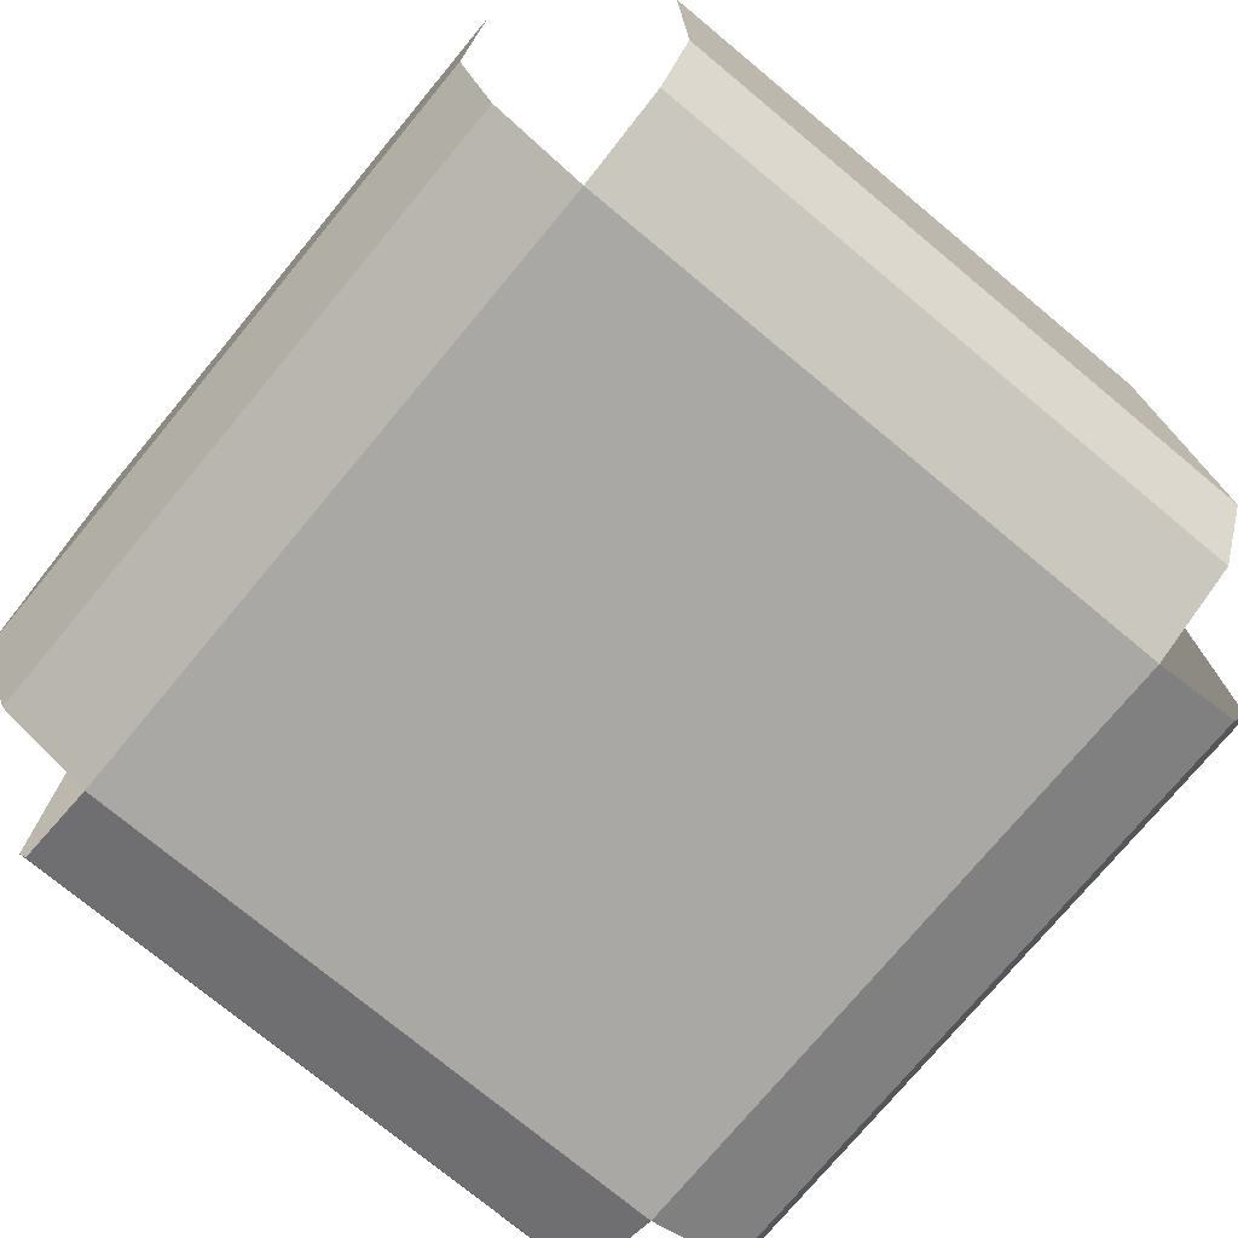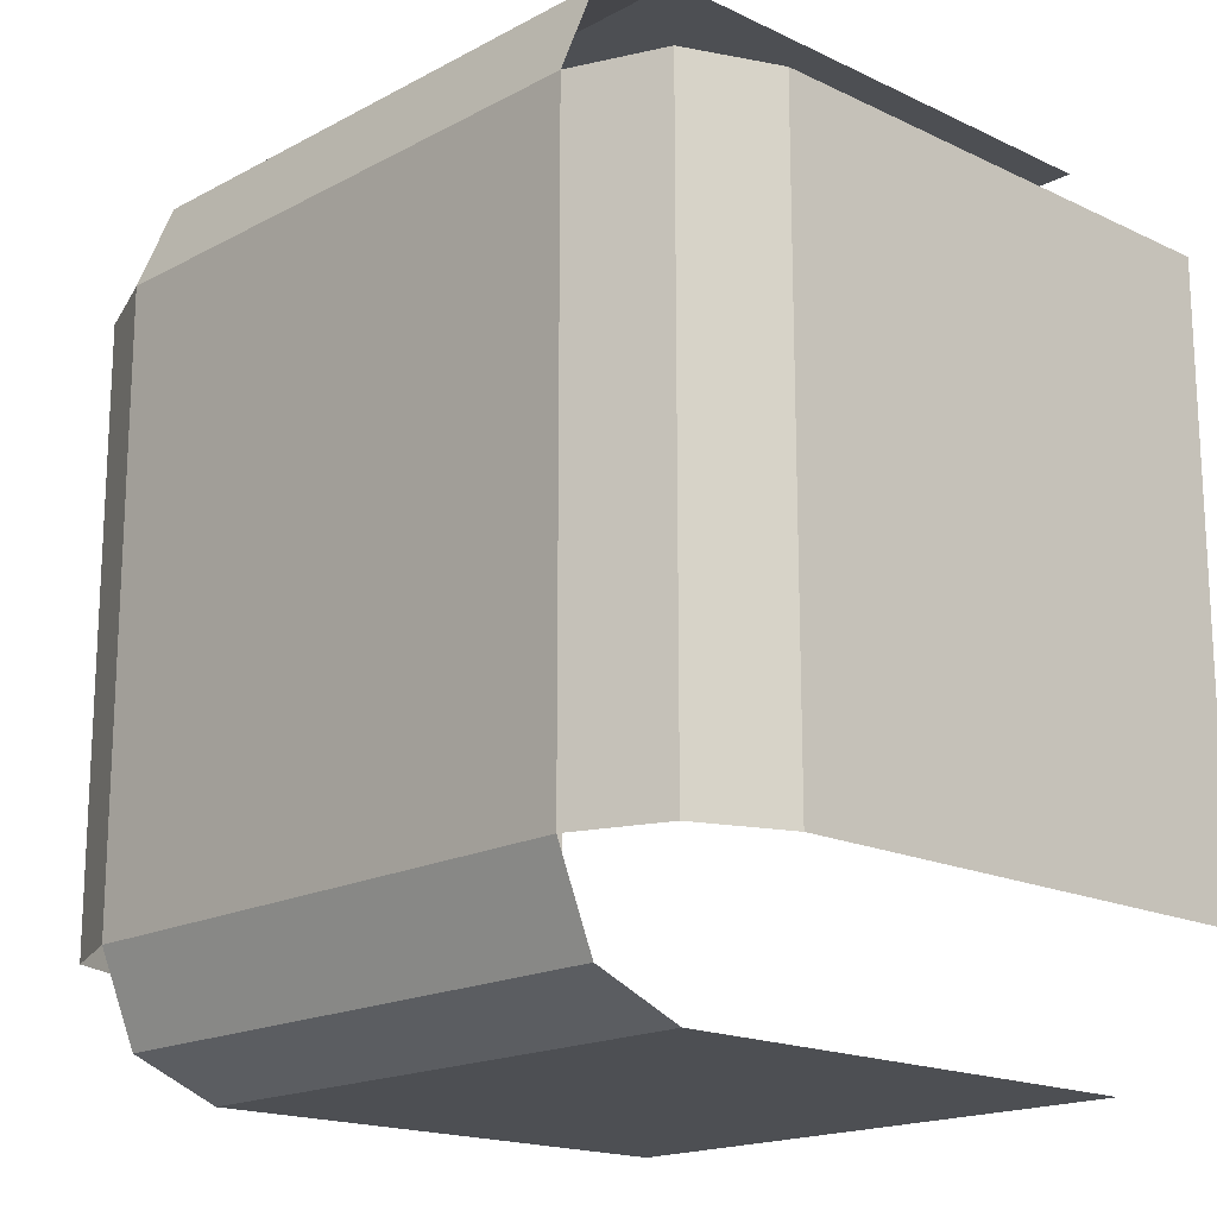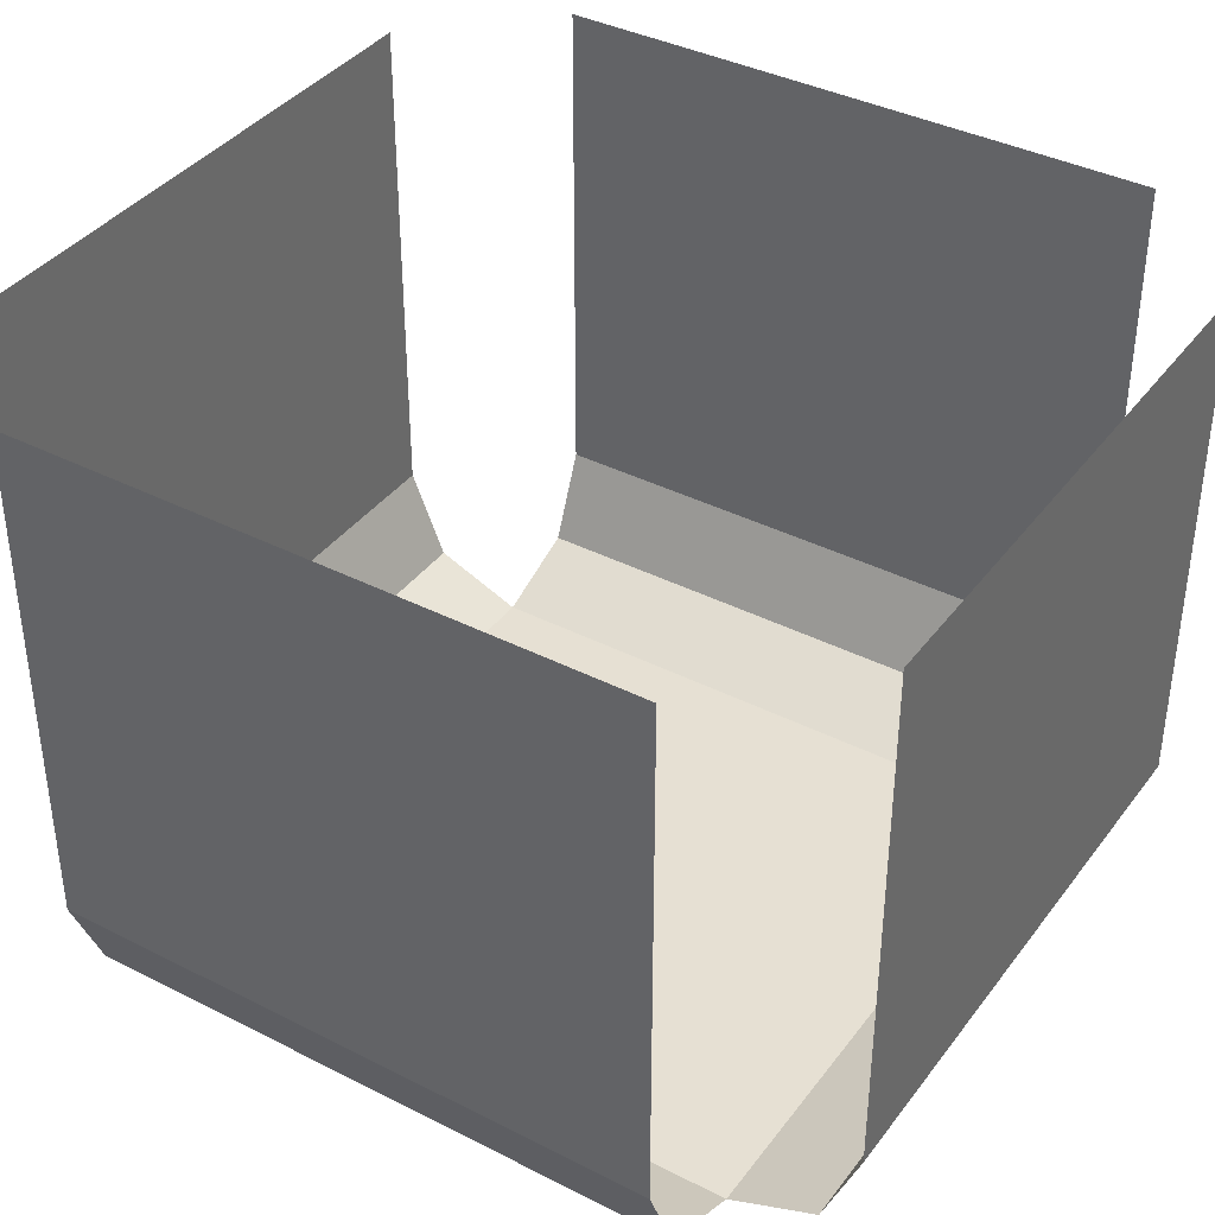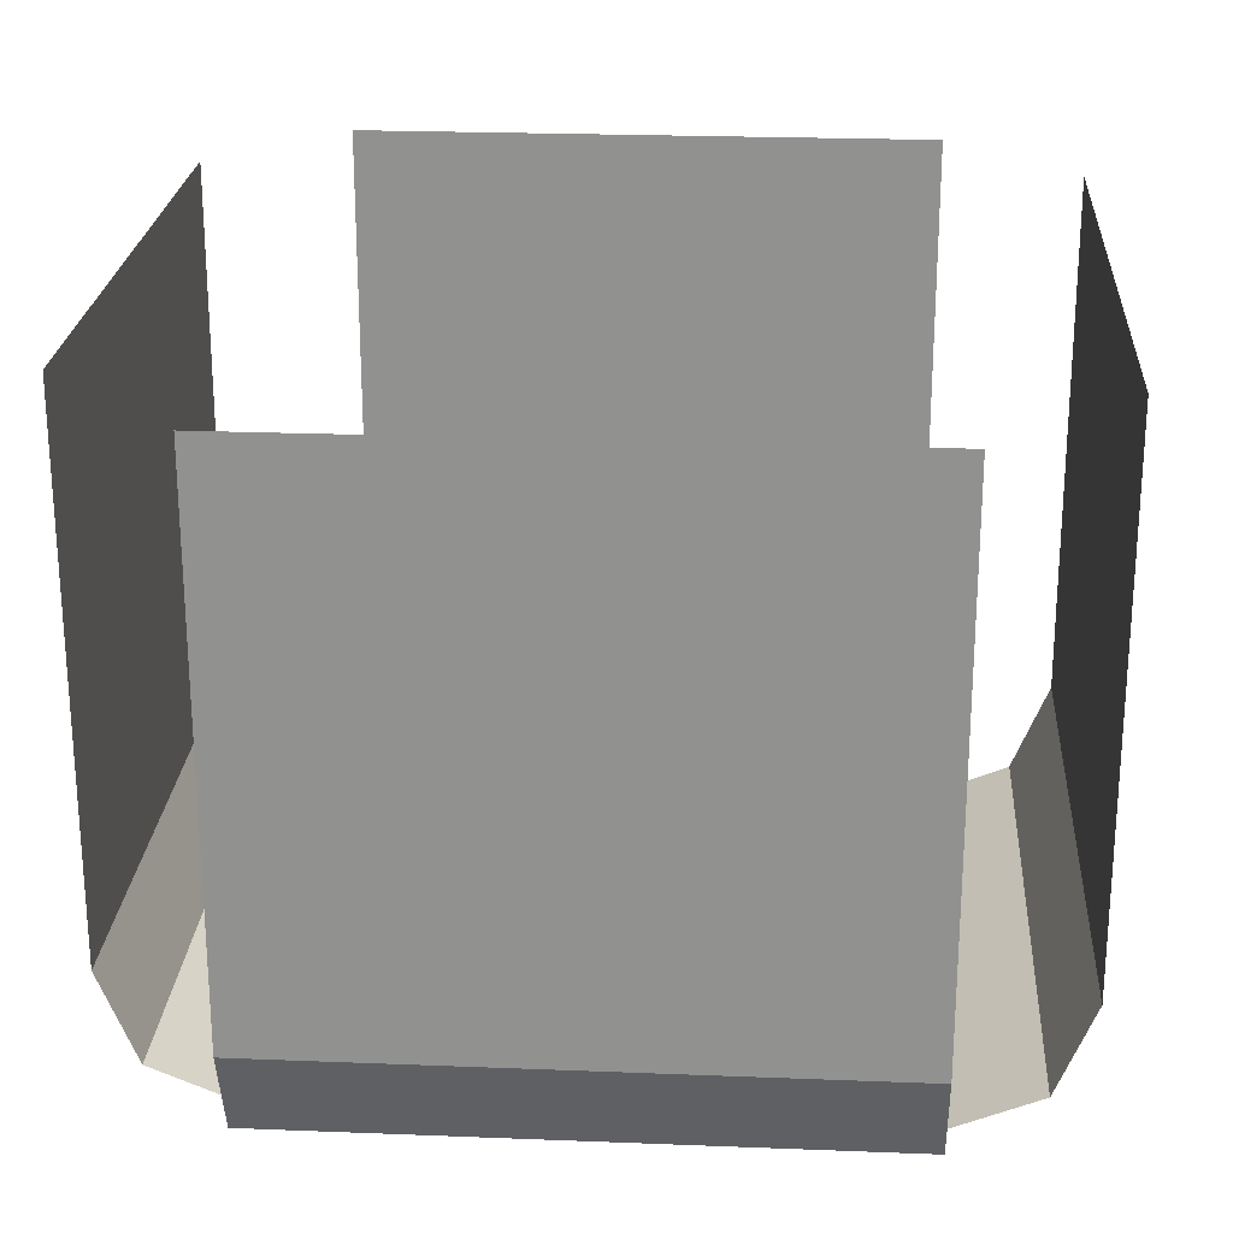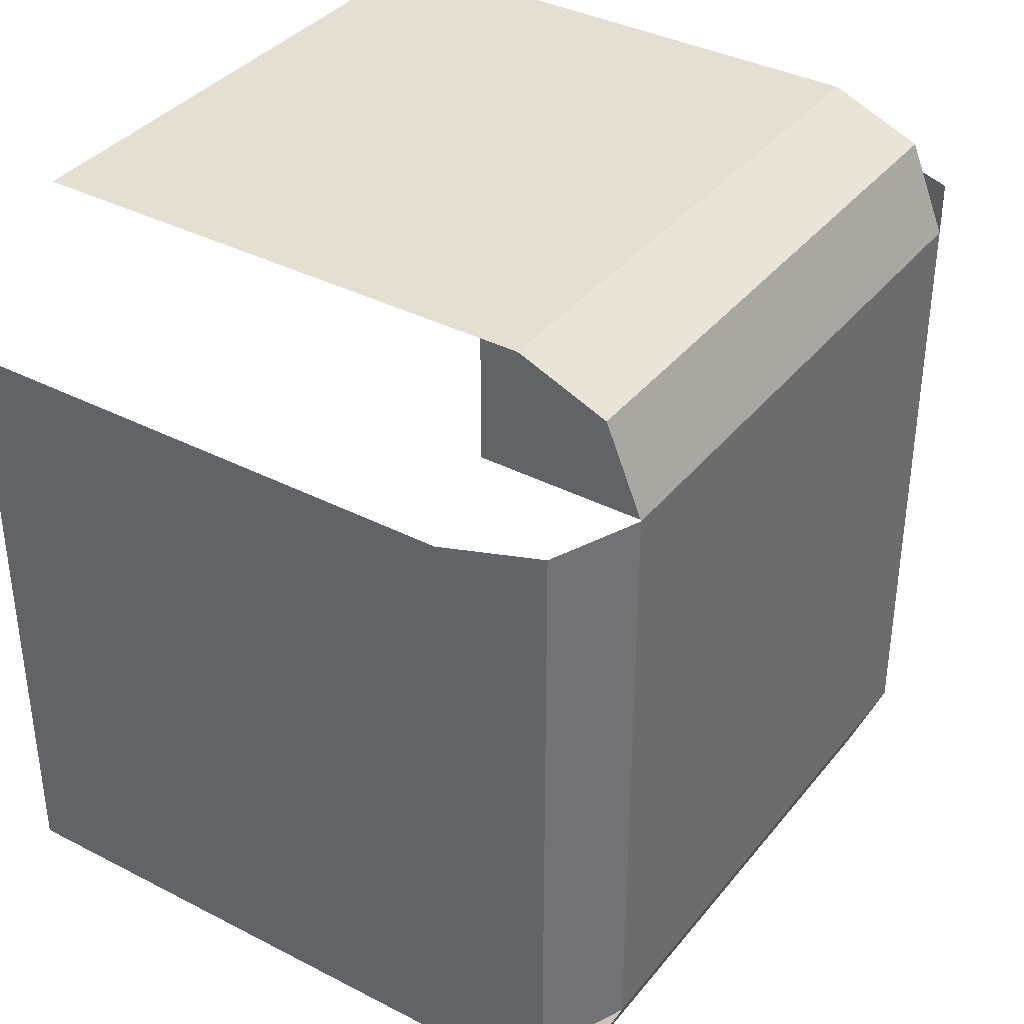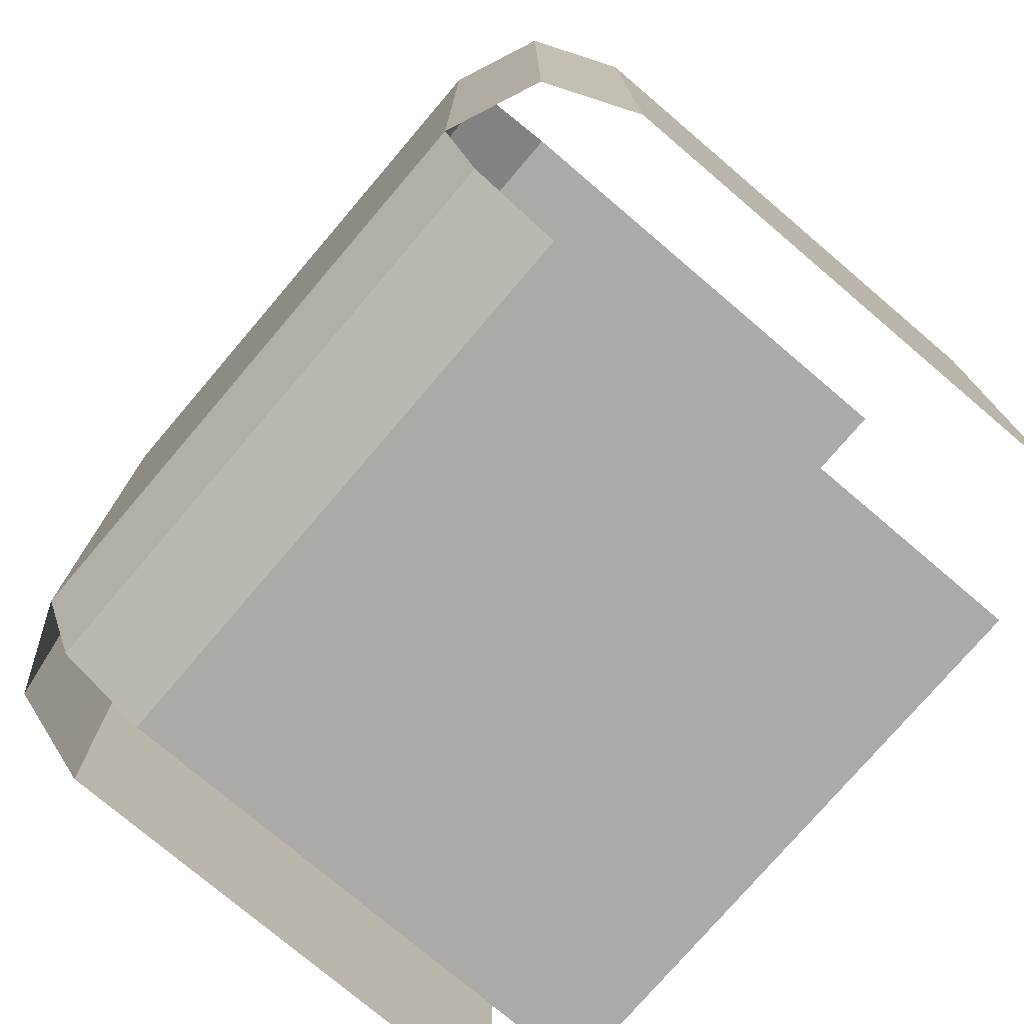
<metadata>
{"format":"obj","ext":"obj","renderer":"f3d","projection":"perspective","resolution":1024,"background":"white","views":[{"elev":-74.9,"azim":140.3,"up":"+Z"},{"elev":-17.5,"azim":-133.4,"up":"+Y"},{"elev":38.5,"azim":-57.3,"up":"+Z"},{"elev":23.5,"azim":3.8,"up":"+Z"},{"elev":37.0,"azim":123.7,"up":"+Y"},{"elev":-75.9,"azim":-130.4,"up":"+Y"}]}
</metadata>
<code>
v 0.8 -1.047 -0.9475
v 0.8 -1.15 -0.7
v -0.8 -1.15 -0.7
v -0.8 -1.047 -0.9475
v 0.8 -0.8 -1.05
v 0.8 -1.047 -0.9475
v -0.8 -1.047 -0.9475
v -0.8 -0.8 -1.05
v -0.8 0.9 -1.05
v 0.8 0.9 -1.05
v 0.8 -0.8 -1.05
v -0.8 -0.8 -1.05
v -1.047 0.9 -0.9475
v -0.8 0.9 -1.05
v -0.8 -0.8 -1.05
v -1.047 -0.8 -0.9475
v -1.15 0.9 -0.7
v -1.047 0.9 -0.9475
v -1.047 -0.8 -0.9475
v -1.15 -0.8 -0.7
v 1.047 0.9 -0.9475
v 1.15 0.9 -0.7
v 1.15 -0.8 -0.7
v 1.047 -0.8 -0.9475
v 0.8 0.9 -1.05
v 1.047 0.9 -0.9475
v 1.047 -0.8 -0.9475
v 0.8 -0.8 -1.05
v 0.8 1.147 -0.9475
v 0.8 0.9 -1.05
v -0.8 0.9 -1.05
v -0.8 1.147 -0.9475
v 0.8 1.25 -0.7
v 0.8 1.147 -0.9475
v -0.8 1.147 -0.9475
v -0.8 1.25 -0.7
v 1.15 -0.8 0.75
v 1.15 -0.8 -0.7
v 1.15 0.9 -0.7
v 1.15 0.9 0.75
v -1.15 0.9 0.75
v -1.15 0.9 -0.7
v -1.15 -0.8 -0.7
v -1.15 -0.8 0.75
v 0.8 -1.15 0.75
v -0.8 -1.15 0.75
v -0.8 -1.15 -0.7
v 0.8 -1.15 -0.7
v -0.8 1.25 0.75
v 0.8 1.25 0.75
v 0.8 1.25 -0.7
v -0.8 1.25 -0.7
g mesh4218094
f 1 2 3
f 3 4 1
f 5 6 7
f 7 8 5
f 9 10 11
f 11 12 9
g mesh4218096
f 13 14 15
f 15 16 13
f 17 18 19
f 19 20 17
g mesh4218098
f 21 22 23
f 23 24 21
f 25 26 27
f 27 28 25
g mesh4218100
f 29 30 31
f 31 32 29
f 33 34 35
f 35 36 33
f 37 38 39
f 39 40 37
f 41 42 43
f 43 44 41
f 45 46 47
f 47 48 45
f 49 50 51
f 51 52 49

</code>
